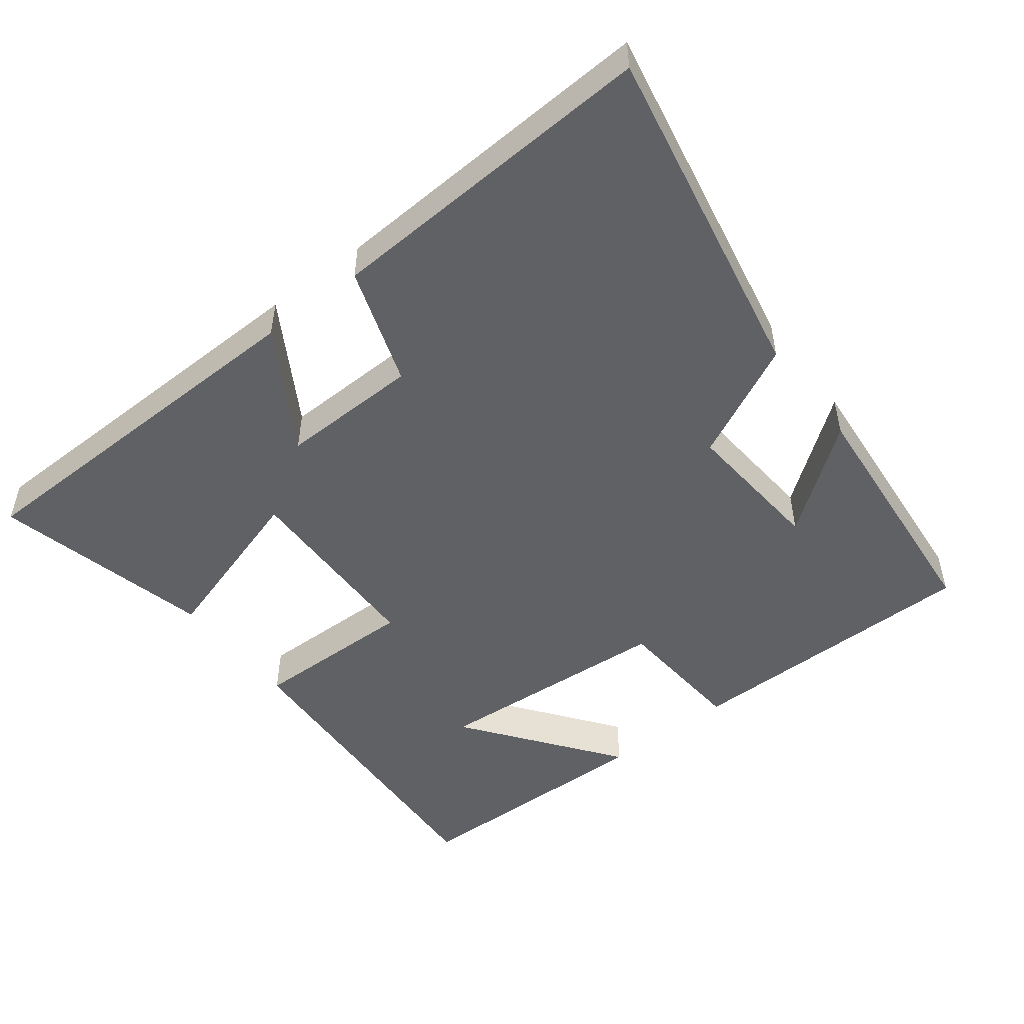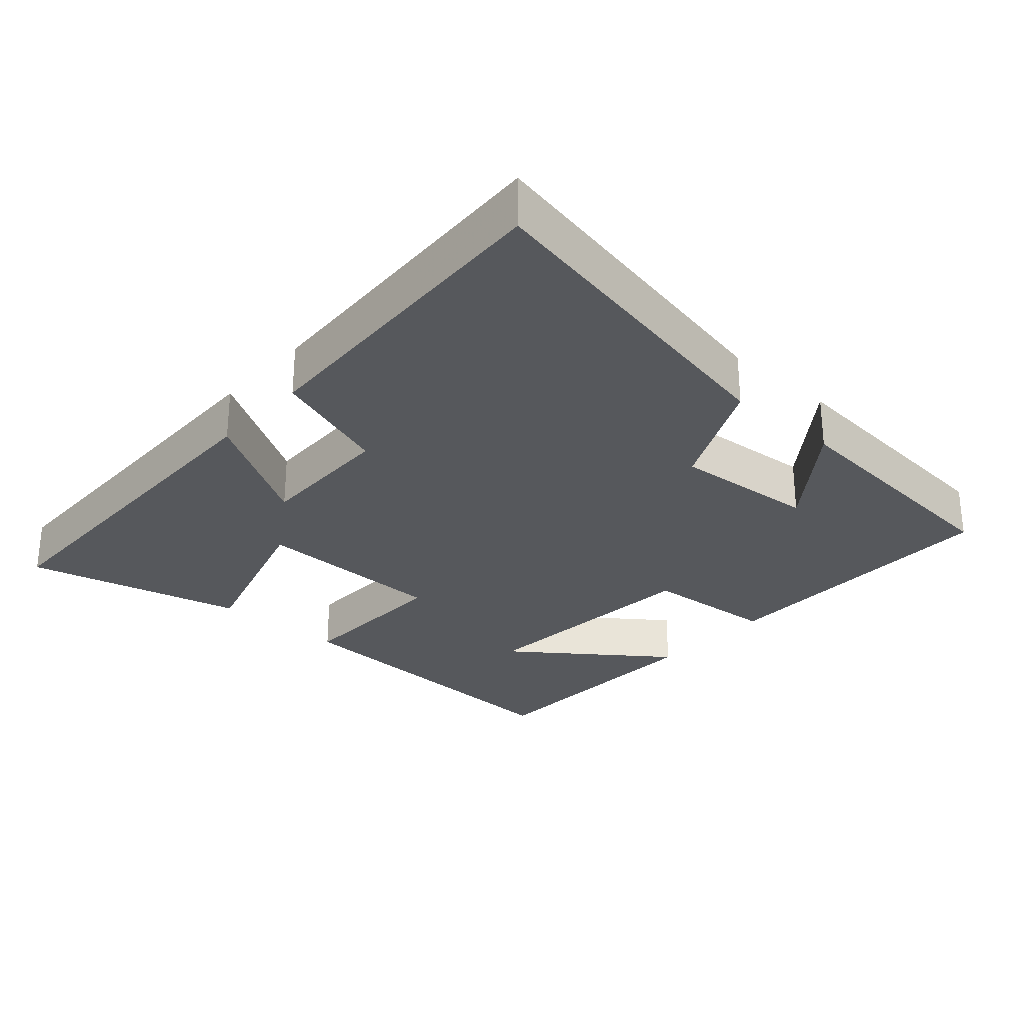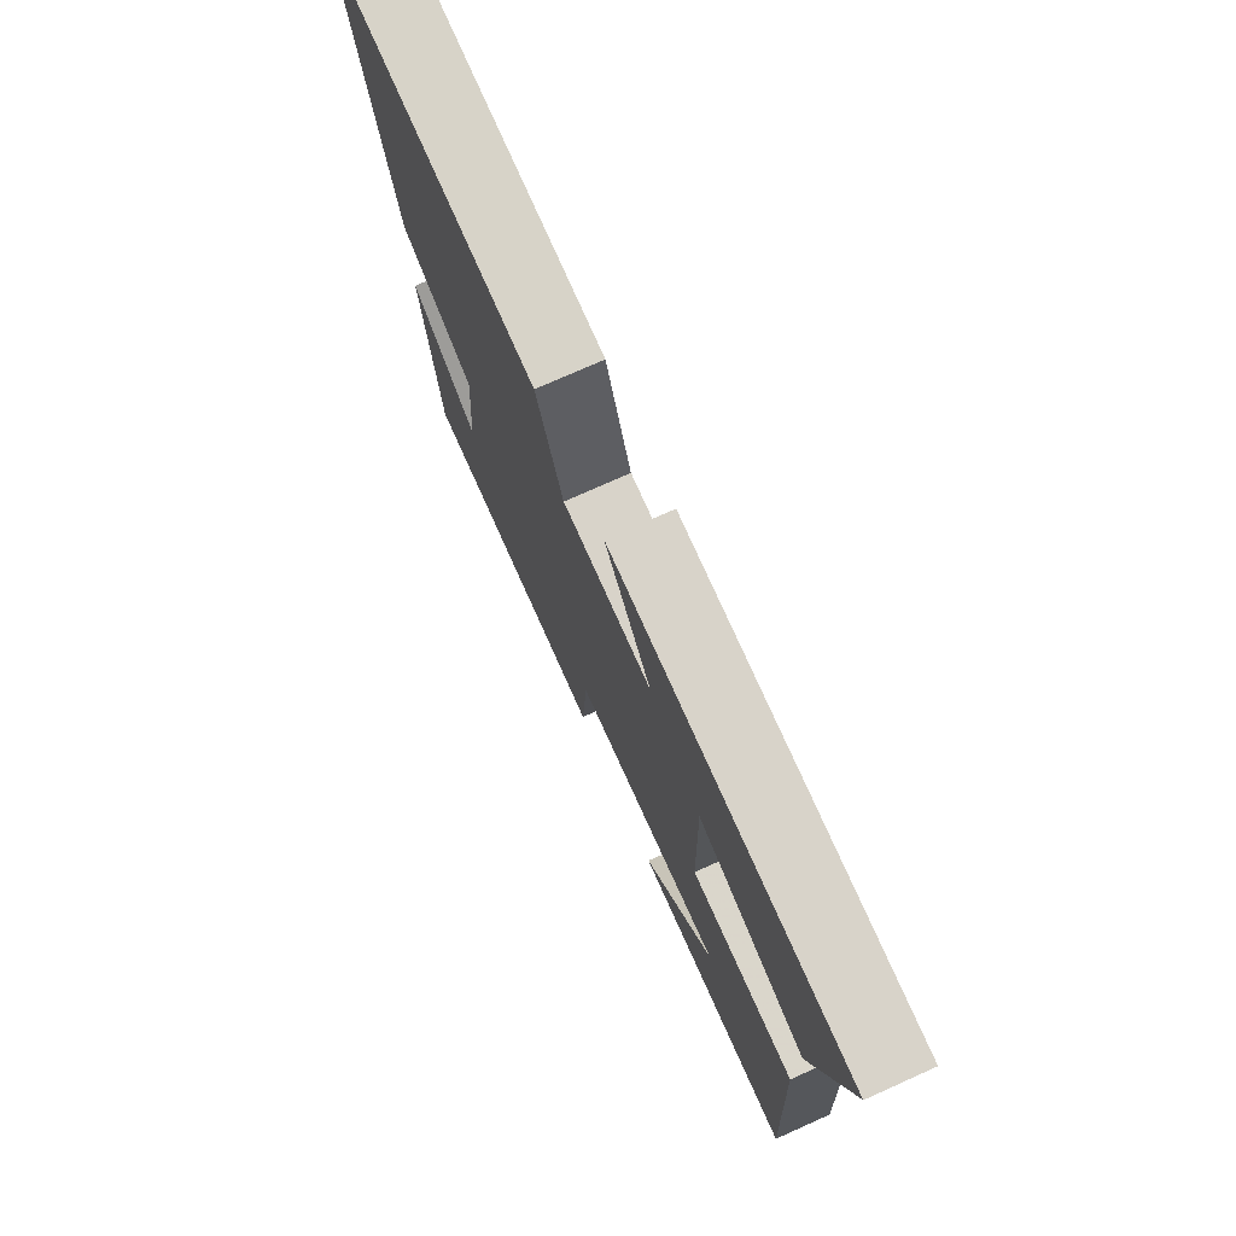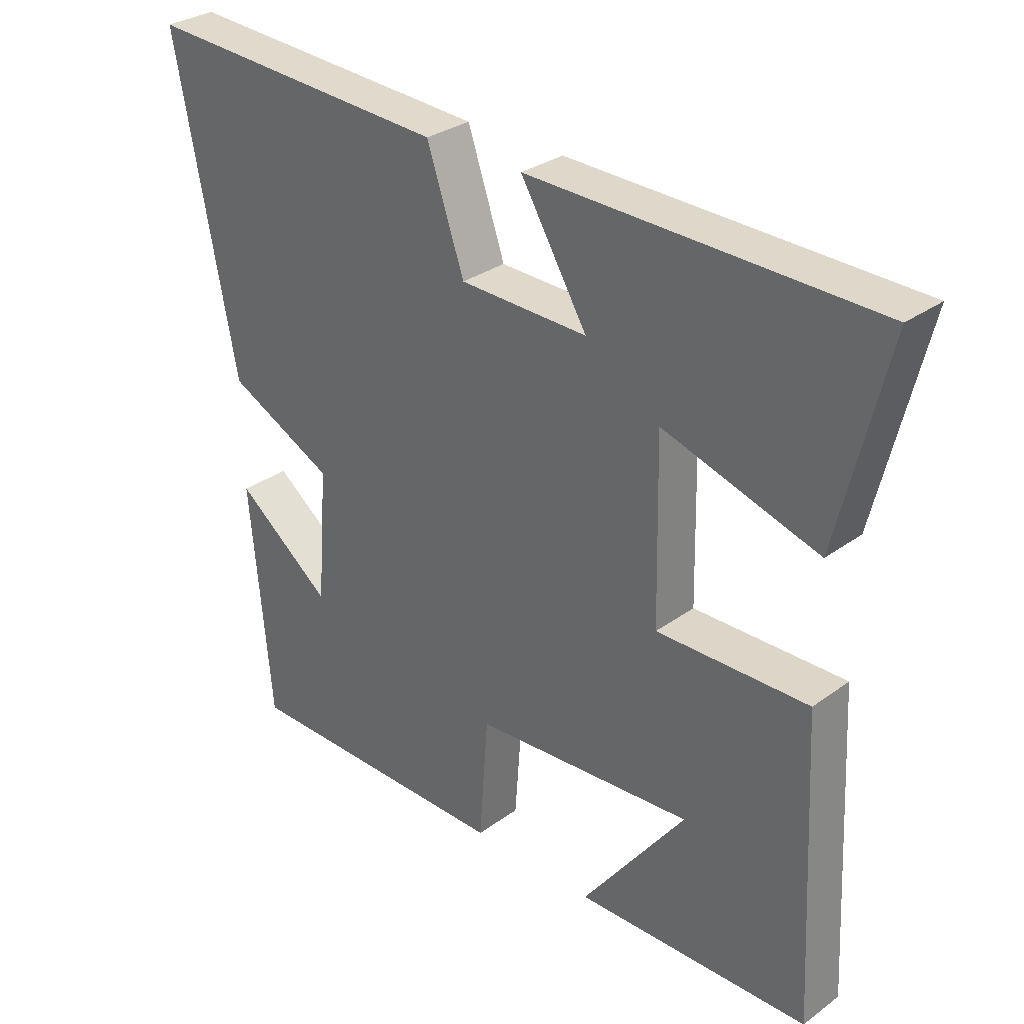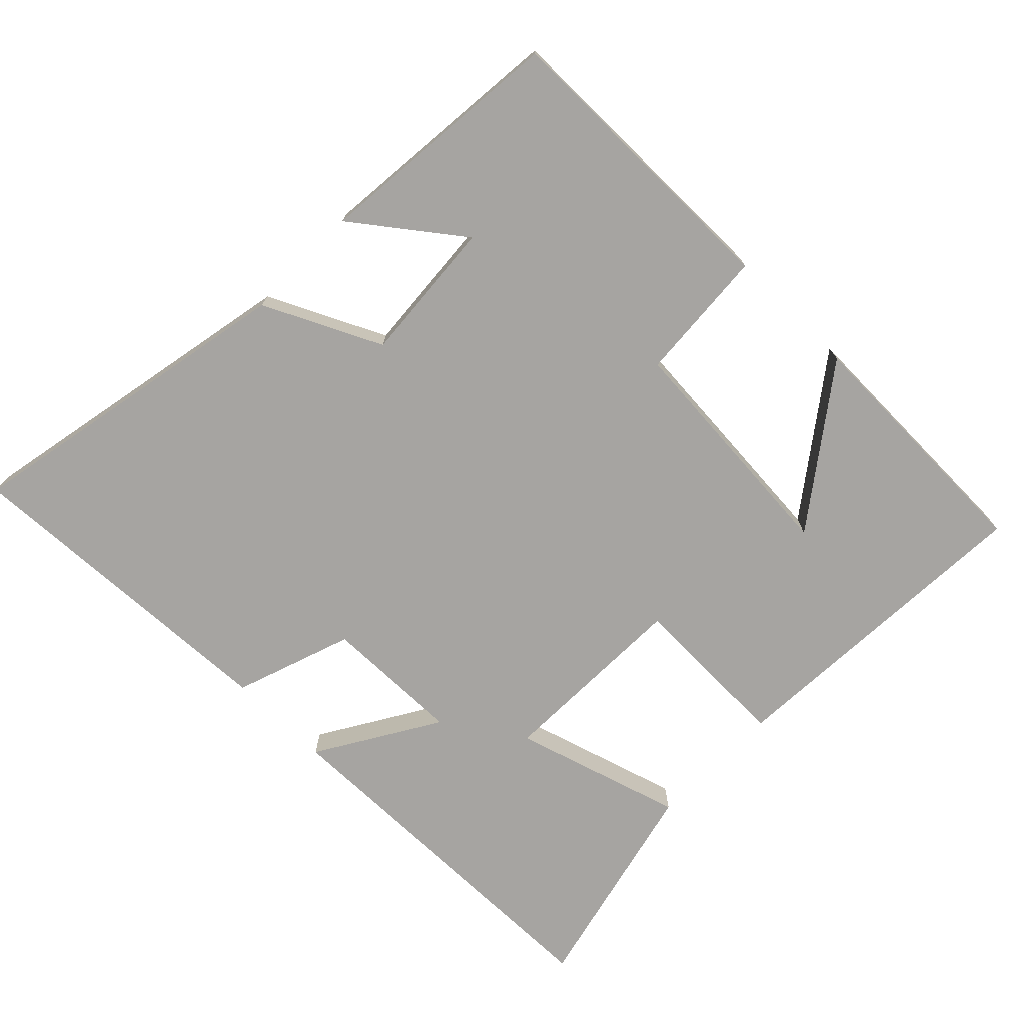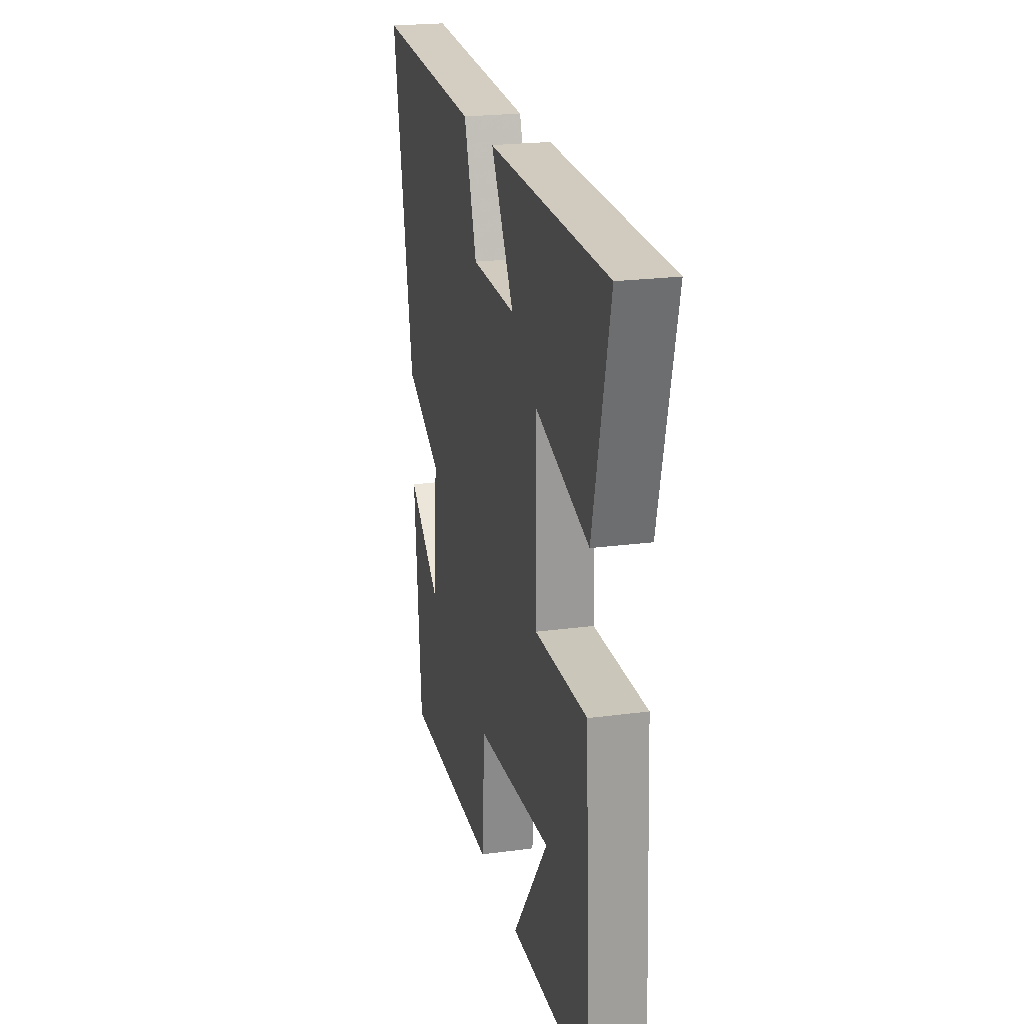
<metadata>
{"format":"obj","ext":"obj","renderer":"f3d","projection":"perspective","resolution":1024,"background":"white","views":[{"elev":-50.0,"azim":37.8,"up":"+Y"},{"elev":-28.1,"azim":48.3,"up":"+Y"},{"elev":75.1,"azim":-114.1,"up":"+Z"},{"elev":30.7,"azim":-136.1,"up":"+Z"},{"elev":-73.5,"azim":135.5,"up":"+Y"},{"elev":22.3,"azim":-103.1,"up":"+Z"}]}
</metadata>
<code>
v -0.575 0.07 0.491
v -0.038 0.07 0.5
v -0.142 0.07 0.327
v 0.058 0.07 0.331
v 0.116 0.07 0.5
v 0.595 0.07 0.524
v 0.5 0.07 0.036
v 0.333 0.07 -0.045
v 0.349 0.07 -0.251
v 0.5 0.07 -0.136
v 0.467 0.07 -0.5
v 0.037 0.07 -0.5
v 0.023 0.07 -0.308
v -0.321 0.07 -0.282
v -0.159 0.07 -0.5
v -0.525 0.07 -0.491
v -0.5 0.07 -0.022
v -0.264 0.07 -0.027
v -0.258 0.07 0.251
v -0.5 0.07 0.178
v -0.575 0 0.491
v -0.038 0 0.5
v -0.142 0 0.327
v 0.058 0 0.331
v 0.116 0 0.5
v 0.595 0 0.524
v 0.5 0 0.036
v 0.333 0 -0.045
v 0.349 0 -0.251
v 0.5 0 -0.136
v 0.467 0 -0.5
v 0.037 0 -0.5
v 0.023 0 -0.308
v -0.321 0 -0.282
v -0.159 0 -0.5
v -0.525 0 -0.491
v -0.5 0 -0.022
v -0.264 0 -0.027
v -0.258 0 0.251
v -0.5 0 0.178
f 19 20 1 2
f 16 17 18
f 14 15 16
f 14 16 18
f 13 14 18
f 11 12 13
f 9 10 11
f 9 11 13 18
f 5 6 7 8
f 4 5 8 9
f 3 4 9 18
f 19 2 3
f 3 18 19
f 22 21 40 39
f 38 37 36
f 36 35 34
f 38 36 34
f 38 34 33
f 33 32 31
f 31 30 29
f 38 33 31 29
f 28 27 26 25
f 29 28 25 24
f 38 29 24 23
f 23 22 39
f 39 38 23
f 1 21 22 2
f 2 22 23 3
f 3 23 24 4
f 4 24 25 5
f 5 25 26 6
f 6 26 27 7
f 7 27 28 8
f 8 28 29 9
f 9 29 30 10
f 10 30 31 11
f 11 31 32 12
f 12 32 33 13
f 13 33 34 14
f 14 34 35 15
f 15 35 36 16
f 16 36 37 17
f 17 37 38 18
f 18 38 39 19
f 19 39 40 20
f 20 40 21 1

</code>
